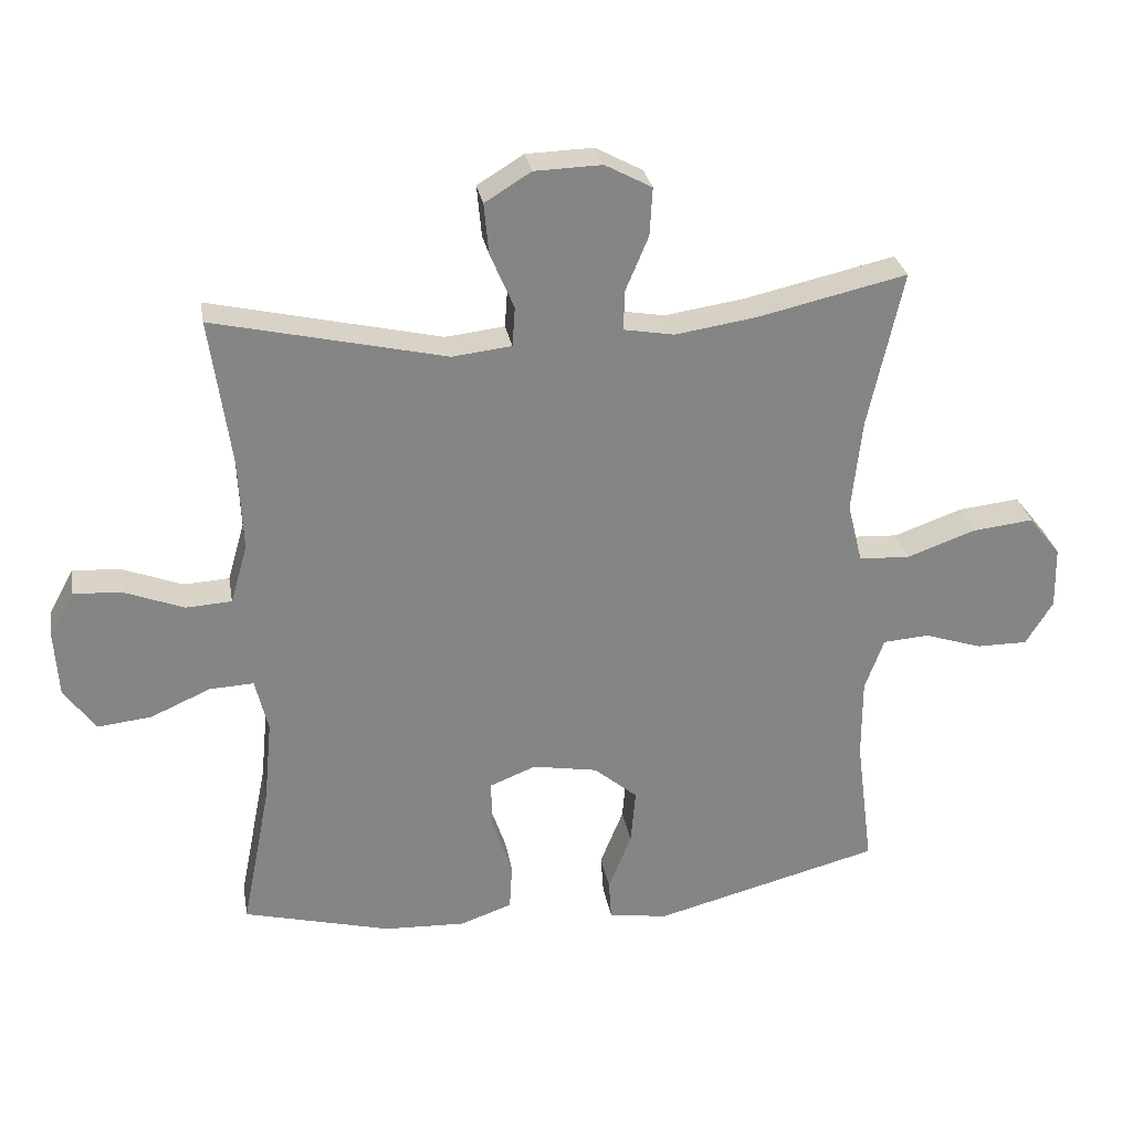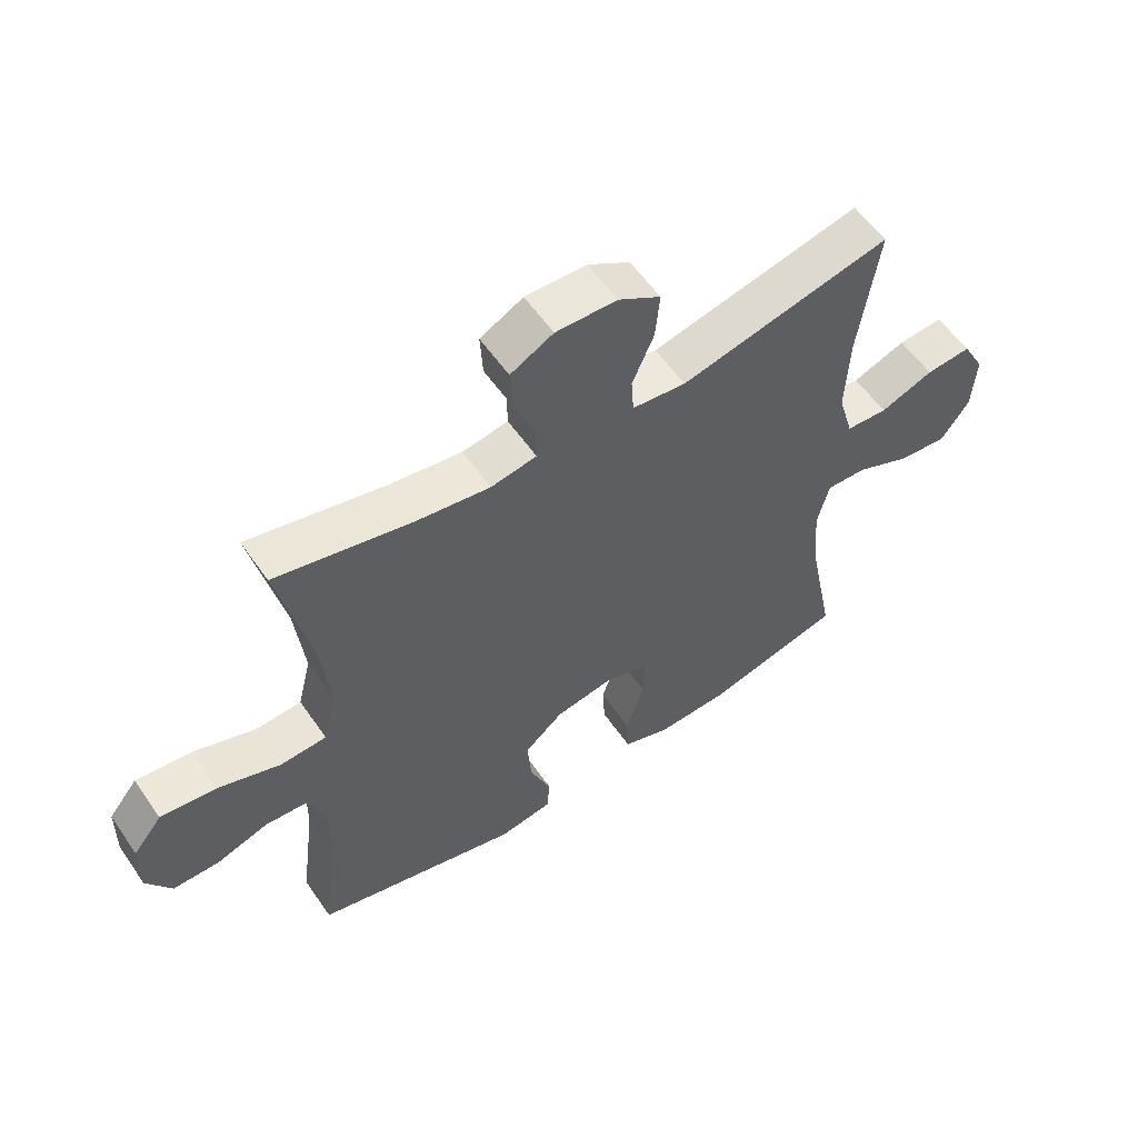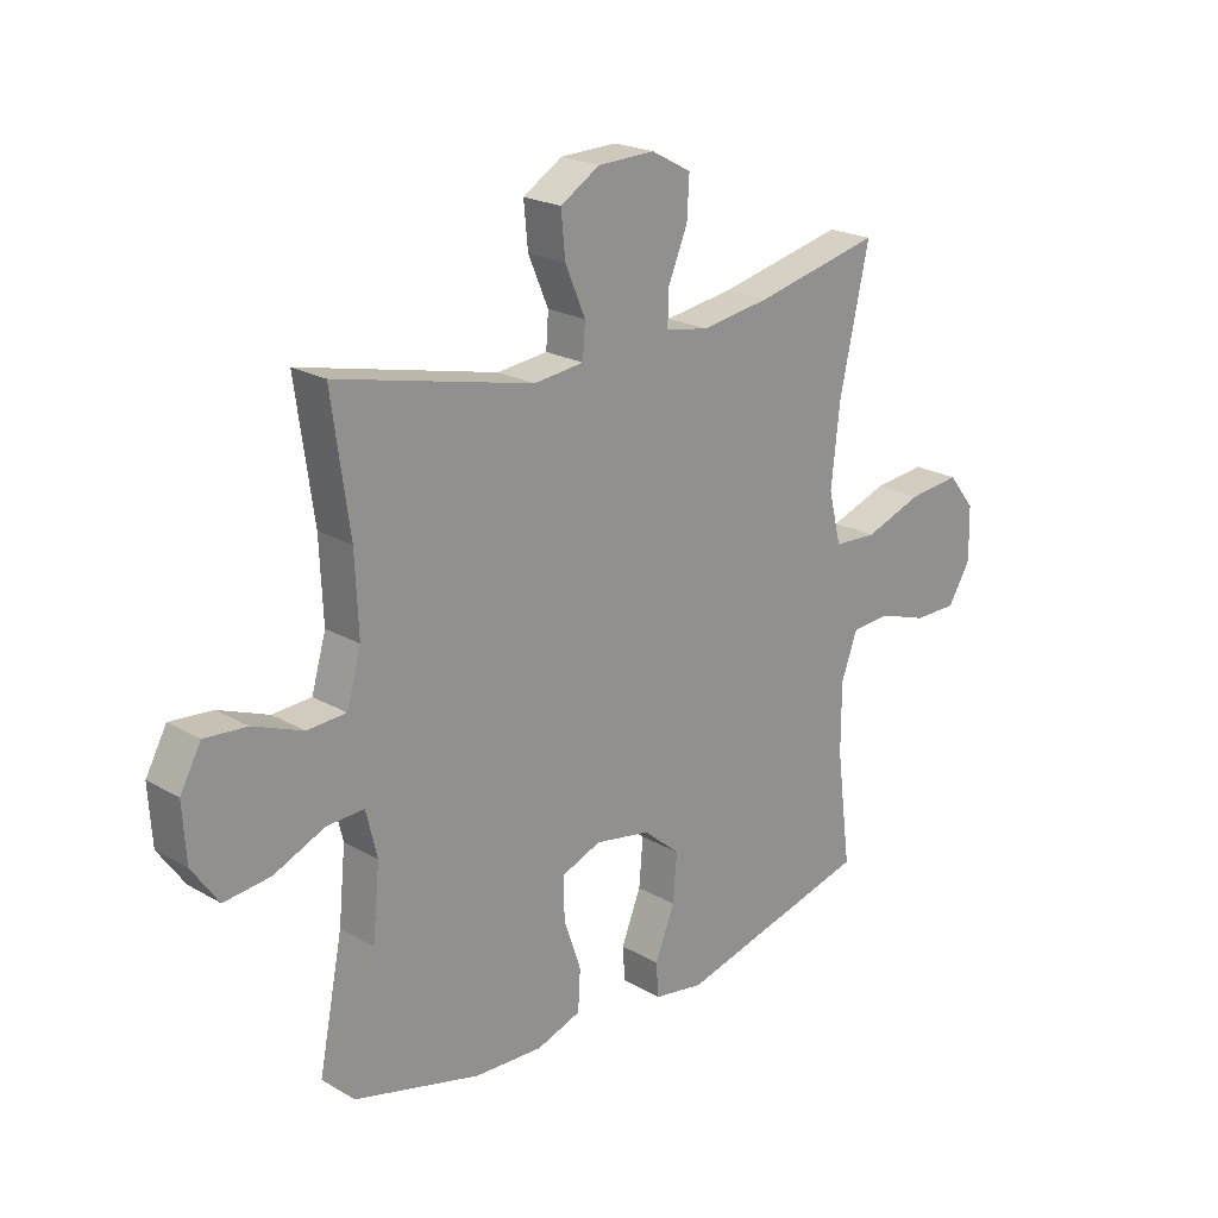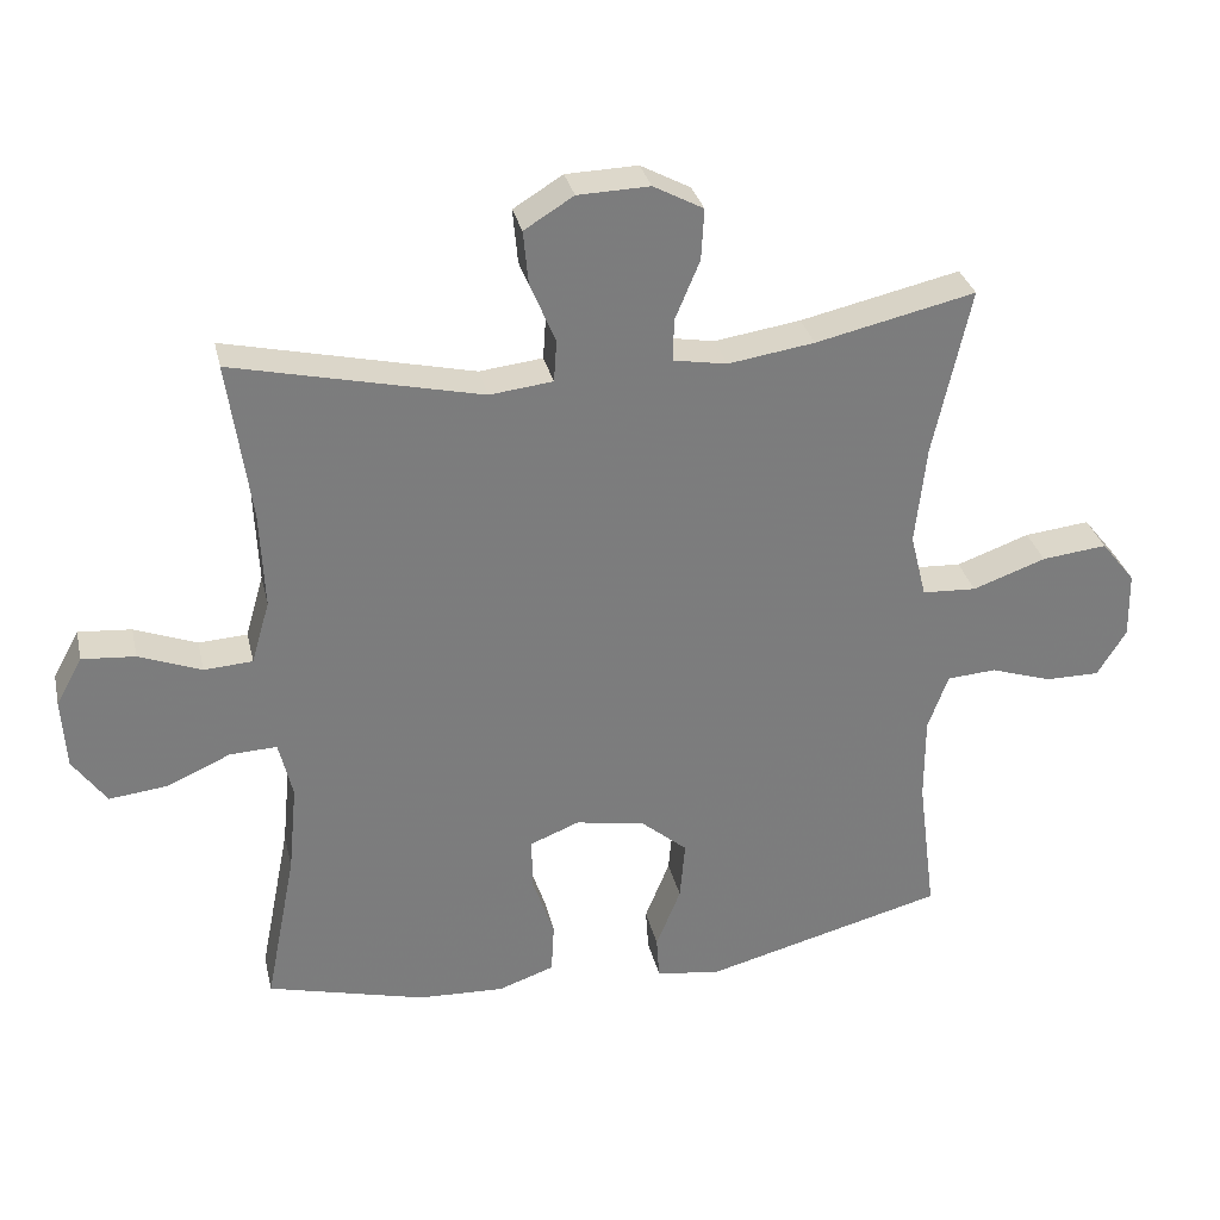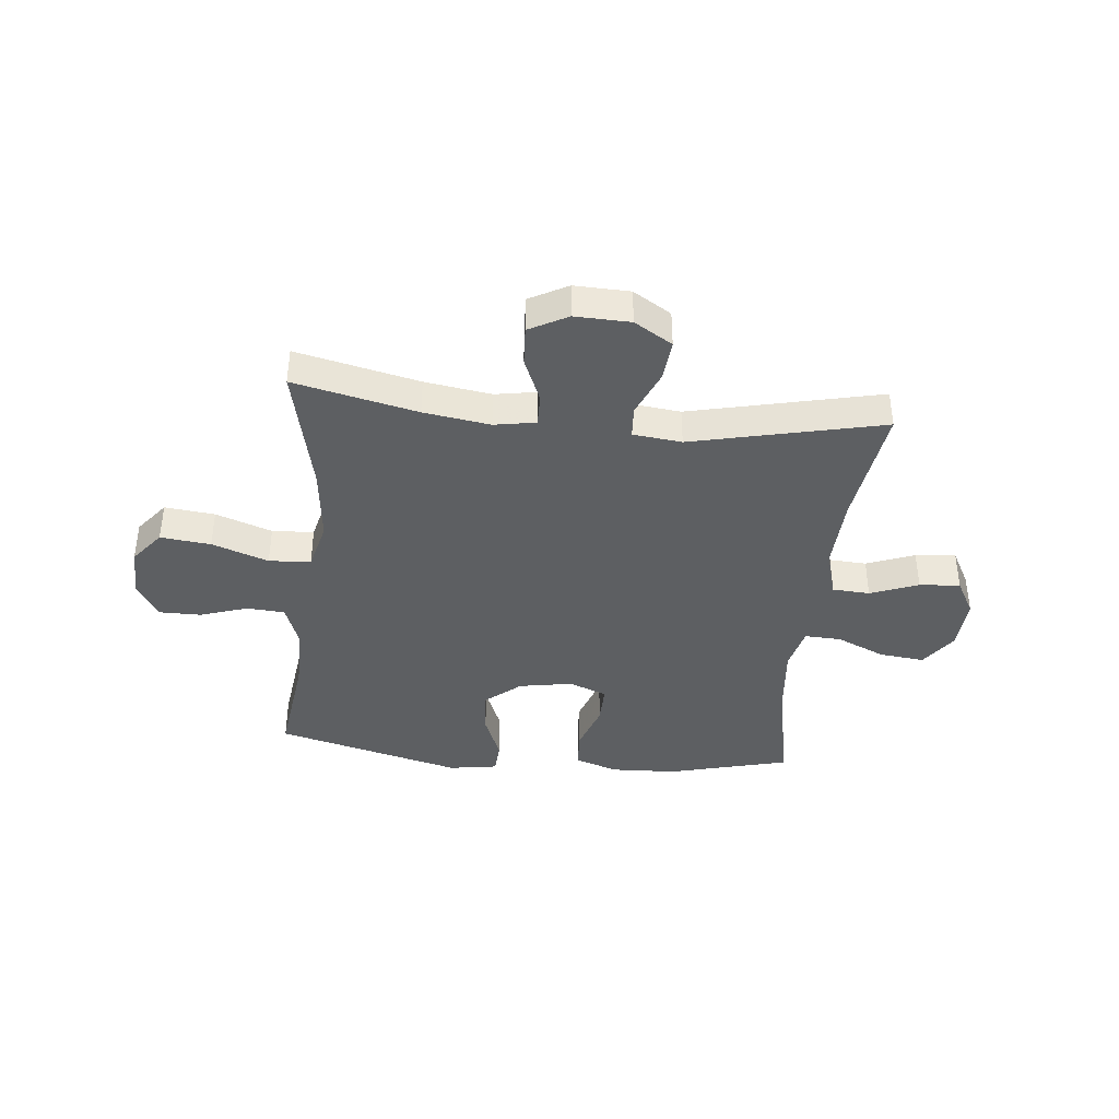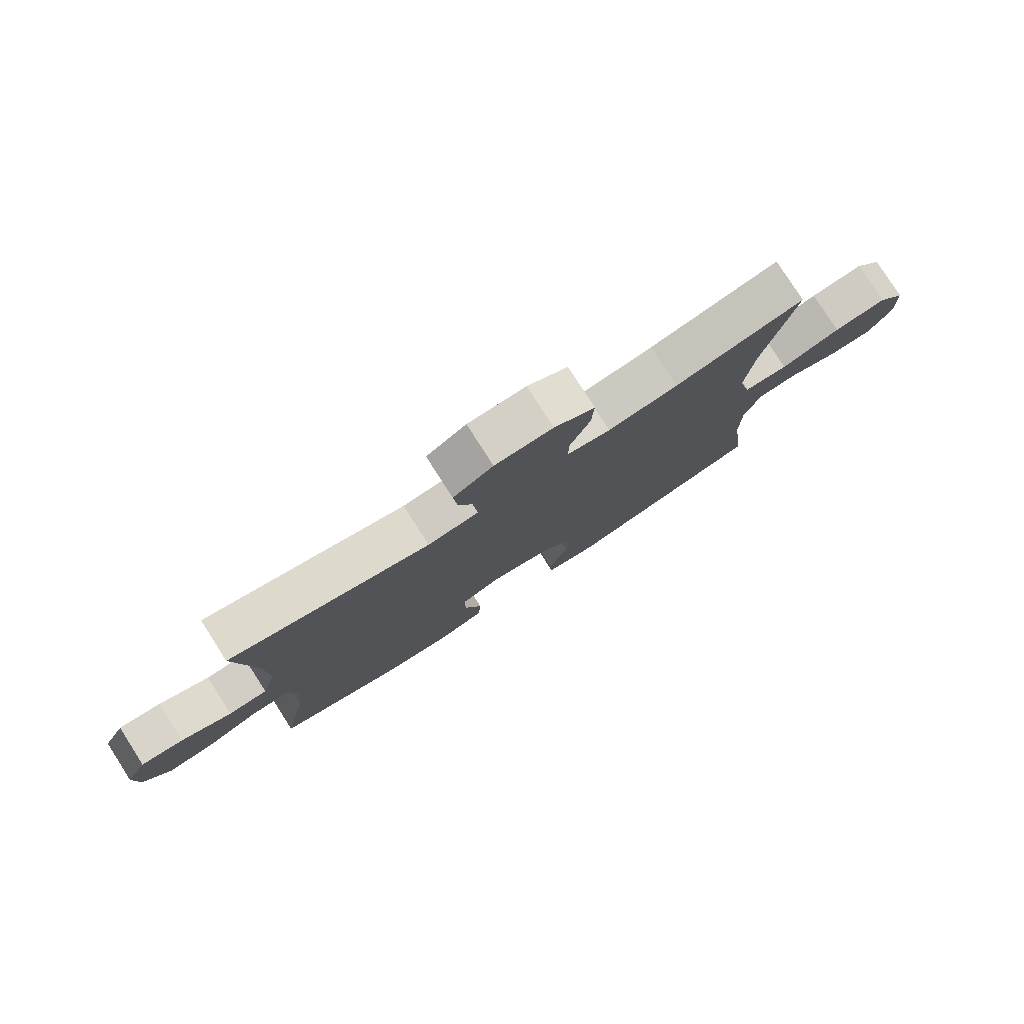
<metadata>
{"format":"obj","ext":"obj","renderer":"f3d","projection":"perspective","resolution":1024,"background":"white","views":[{"elev":28.8,"azim":170.2,"up":"+Z"},{"elev":57.3,"azim":-34.3,"up":"+Z"},{"elev":21.5,"azim":135.4,"up":"+Z"},{"elev":31.4,"azim":167.3,"up":"+Z"},{"elev":-39.5,"azim":-5.8,"up":"+Y"},{"elev":79.1,"azim":147.4,"up":"+Z"}]}
</metadata>
<code>
v -0.5 0.07 -0.5
v -0.475 0.07 -0.305
v -0.475 0.07 -0.186
v -0.503 0.07 -0.109
v -0.571 0.07 -0.104
v -0.656 0.07 -0.132
v -0.731 0.07 -0.132
v -0.771 0.07 -0.067
v -0.769 0.07 0.025
v -0.722 0.07 0.084
v -0.632 0.07 0.074
v -0.531 0.07 0.038
v -0.456 0.07 0.042
v -0.434 0.07 0.131
v -0.449 0.07 0.268
v -0.5 0.07 0.5
v -0.28 0.07 0.45
v -0.161 0.07 0.432
v -0.087 0.07 0.445
v -0.088 0.07 0.503
v -0.122 0.07 0.584
v -0.126 0.07 0.655
v -0.057 0.07 0.692
v 0.042 0.07 0.689
v 0.11 0.07 0.647
v 0.103 0.07 0.572
v 0.068 0.07 0.49
v 0.072 0.07 0.432
v 0.159 0.07 0.422
v 0.5 0.07 0.5
v 0.469 0.07 0.28
v 0.463 0.07 0.146
v 0.488 0.07 0.059
v 0.555 0.07 0.055
v 0.641 0.07 0.088
v 0.714 0.07 0.094
v 0.75 0.07 0.028
v 0.744 0.07 -0.069
v 0.698 0.07 -0.134
v 0.618 0.07 -0.125
v 0.53 0.07 -0.086
v 0.465 0.07 -0.083
v 0.446 0.07 -0.162
v 0.458 0.07 -0.286
v 0.5 0.07 -0.5
v 0.282 0.07 -0.556
v 0.163 0.07 -0.561
v 0.086 0.07 -0.534
v 0.082 0.07 -0.464
v 0.112 0.07 -0.376
v 0.113 0.07 -0.304
v 0.045 0.07 -0.277
v -0.051 0.07 -0.294
v -0.115 0.07 -0.348
v -0.108 0.07 -0.43
v -0.074 0.07 -0.515
v -0.078 0.07 -0.574
v -0.165 0.07 -0.588
v -0.5 0 -0.5
v -0.475 0 -0.305
v -0.475 0 -0.186
v -0.503 0 -0.109
v -0.571 0 -0.104
v -0.656 0 -0.132
v -0.731 0 -0.132
v -0.771 0 -0.067
v -0.769 0 0.025
v -0.722 0 0.084
v -0.632 0 0.074
v -0.531 0 0.038
v -0.456 0 0.042
v -0.434 0 0.131
v -0.449 0 0.268
v -0.5 0 0.5
v -0.28 0 0.45
v -0.161 0 0.432
v -0.087 0 0.445
v -0.088 0 0.503
v -0.122 0 0.584
v -0.126 0 0.655
v -0.057 0 0.692
v 0.042 0 0.689
v 0.11 0 0.647
v 0.103 0 0.572
v 0.068 0 0.49
v 0.072 0 0.432
v 0.159 0 0.422
v 0.5 0 0.5
v 0.469 0 0.28
v 0.463 0 0.146
v 0.488 0 0.059
v 0.555 0 0.055
v 0.641 0 0.088
v 0.714 0 0.094
v 0.75 0 0.028
v 0.744 0 -0.069
v 0.698 0 -0.134
v 0.618 0 -0.125
v 0.53 0 -0.086
v 0.465 0 -0.083
v 0.446 0 -0.162
v 0.458 0 -0.286
v 0.5 0 -0.5
v 0.282 0 -0.556
v 0.163 0 -0.561
v 0.086 0 -0.534
v 0.082 0 -0.464
v 0.112 0 -0.376
v 0.113 0 -0.304
v 0.045 0 -0.277
v -0.051 0 -0.294
v -0.115 0 -0.348
v -0.108 0 -0.43
v -0.074 0 -0.515
v -0.078 0 -0.574
v -0.165 0 -0.588
f 58 1 2
f 57 58 2
f 56 57 2
f 55 56 2
f 54 55 2 3
f 53 54 3 4
f 52 53 4
f 48 49 50
f 47 48 50
f 46 47 50
f 45 46 50
f 44 45 50
f 43 44 50 51
f 42 43 51 52
f 39 40 41
f 38 39 41
f 37 38 41
f 36 37 41
f 35 36 41
f 34 35 41
f 33 34 41 42
f 42 52 4
f 33 42 4
f 32 33 4
f 29 30 31
f 32 4 5
f 31 32 5
f 29 31 5
f 28 29 5
f 25 26 27
f 24 25 27
f 23 24 27
f 22 23 27
f 21 22 27
f 20 21 27
f 19 20 27 28
f 15 16 17
f 14 15 17 18
f 18 19 28
f 14 18 28
f 13 14 28
f 10 11 12
f 9 10 12
f 8 9 12 13
f 6 7 8 13
f 5 6 13 28
f 60 59 116
f 60 116 115
f 60 115 114
f 60 114 113
f 61 60 113 112
f 62 61 112 111
f 62 111 110
f 108 107 106
f 108 106 105
f 108 105 104
f 108 104 103
f 108 103 102
f 109 108 102 101
f 110 109 101 100
f 99 98 97
f 99 97 96
f 99 96 95
f 99 95 94
f 99 94 93
f 99 93 92
f 100 99 92 91
f 62 110 100
f 62 100 91
f 62 91 90
f 89 88 87
f 63 62 90
f 63 90 89
f 63 89 87
f 63 87 86
f 85 84 83
f 85 83 82
f 85 82 81
f 85 81 80
f 85 80 79
f 85 79 78
f 86 85 78 77
f 75 74 73
f 76 75 73 72
f 86 77 76
f 86 76 72
f 86 72 71
f 70 69 68
f 70 68 67
f 71 70 67 66
f 71 66 65 64
f 86 71 64 63
f 1 59 60 2
f 2 60 61 3
f 3 61 62 4
f 4 62 63 5
f 5 63 64 6
f 6 64 65 7
f 7 65 66 8
f 8 66 67 9
f 9 67 68 10
f 10 68 69 11
f 11 69 70 12
f 12 70 71 13
f 13 71 72 14
f 14 72 73 15
f 15 73 74 16
f 16 74 75 17
f 17 75 76 18
f 18 76 77 19
f 19 77 78 20
f 20 78 79 21
f 21 79 80 22
f 22 80 81 23
f 23 81 82 24
f 24 82 83 25
f 25 83 84 26
f 26 84 85 27
f 27 85 86 28
f 28 86 87 29
f 29 87 88 30
f 30 88 89 31
f 31 89 90 32
f 32 90 91 33
f 33 91 92 34
f 34 92 93 35
f 35 93 94 36
f 36 94 95 37
f 37 95 96 38
f 38 96 97 39
f 39 97 98 40
f 40 98 99 41
f 41 99 100 42
f 42 100 101 43
f 43 101 102 44
f 44 102 103 45
f 45 103 104 46
f 46 104 105 47
f 47 105 106 48
f 48 106 107 49
f 49 107 108 50
f 50 108 109 51
f 51 109 110 52
f 52 110 111 53
f 53 111 112 54
f 54 112 113 55
f 55 113 114 56
f 56 114 115 57
f 57 115 116 58
f 58 116 59 1

</code>
